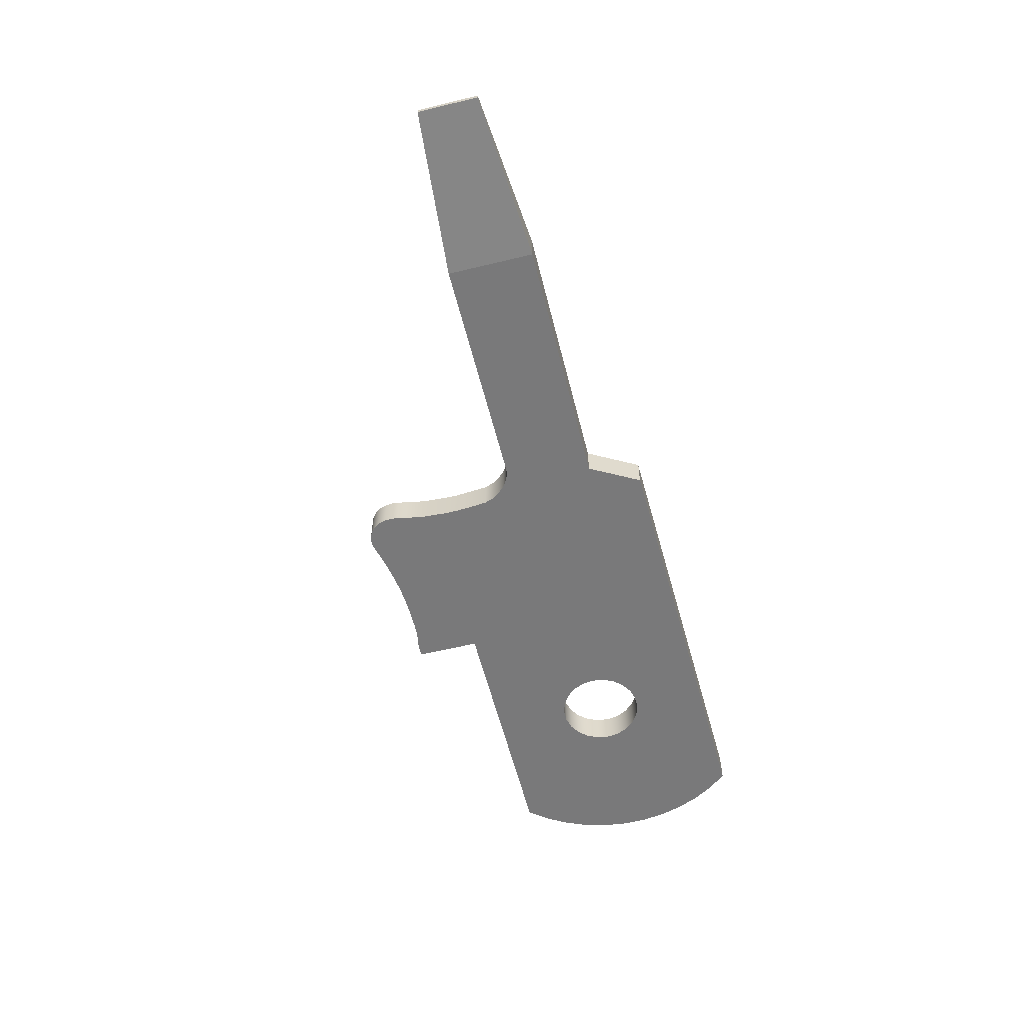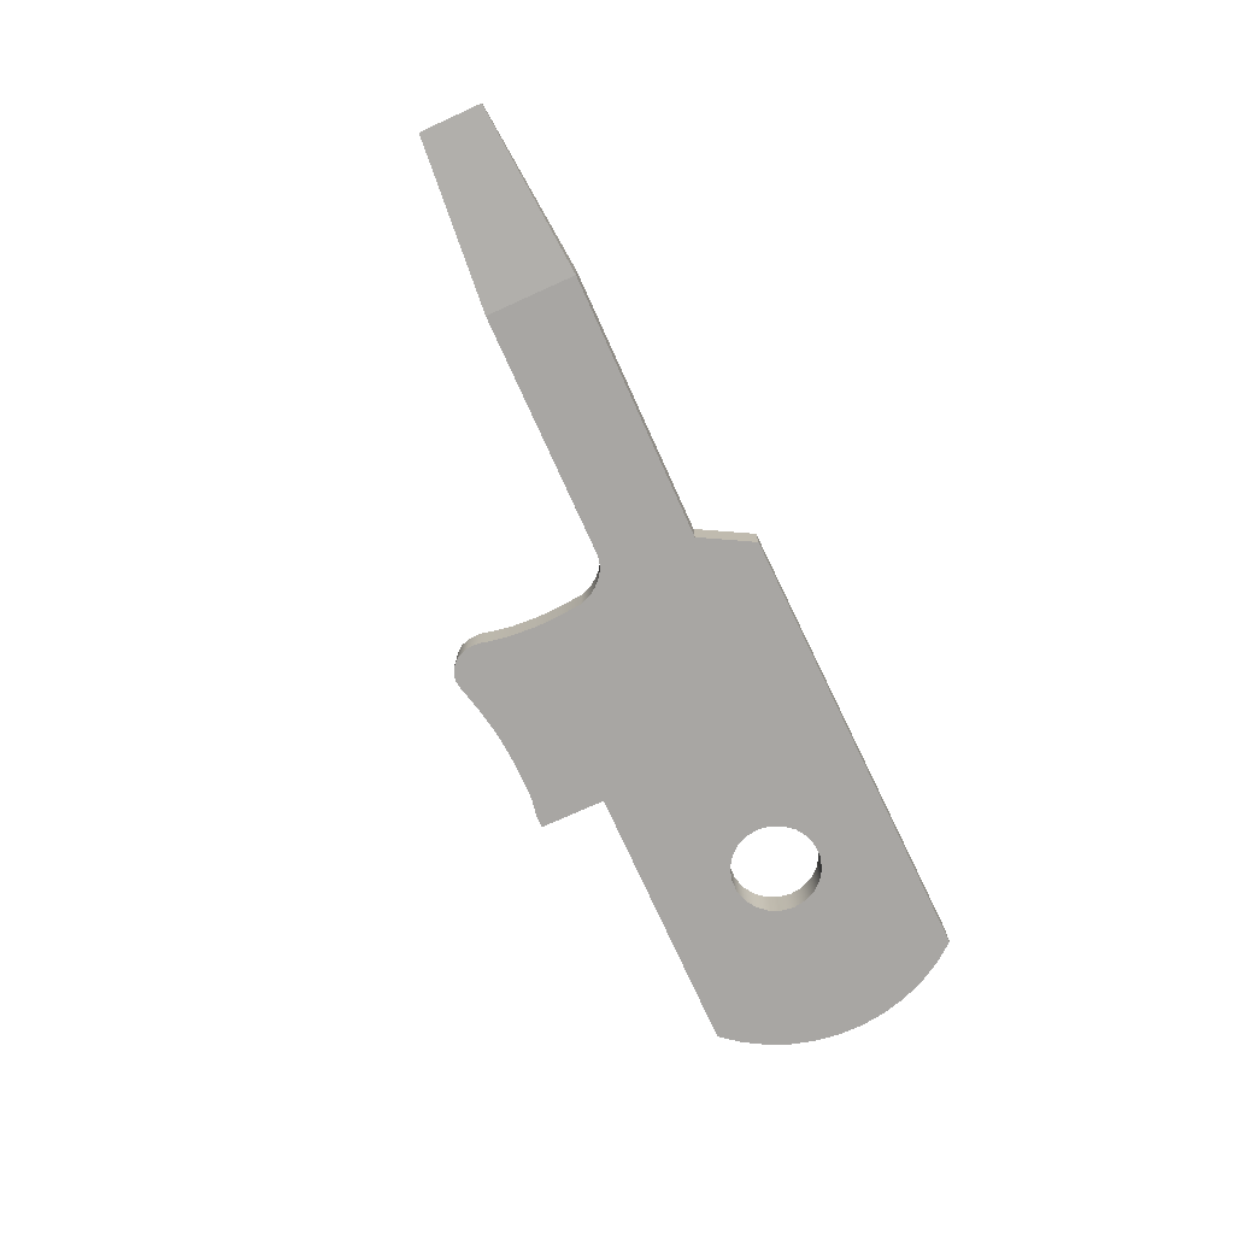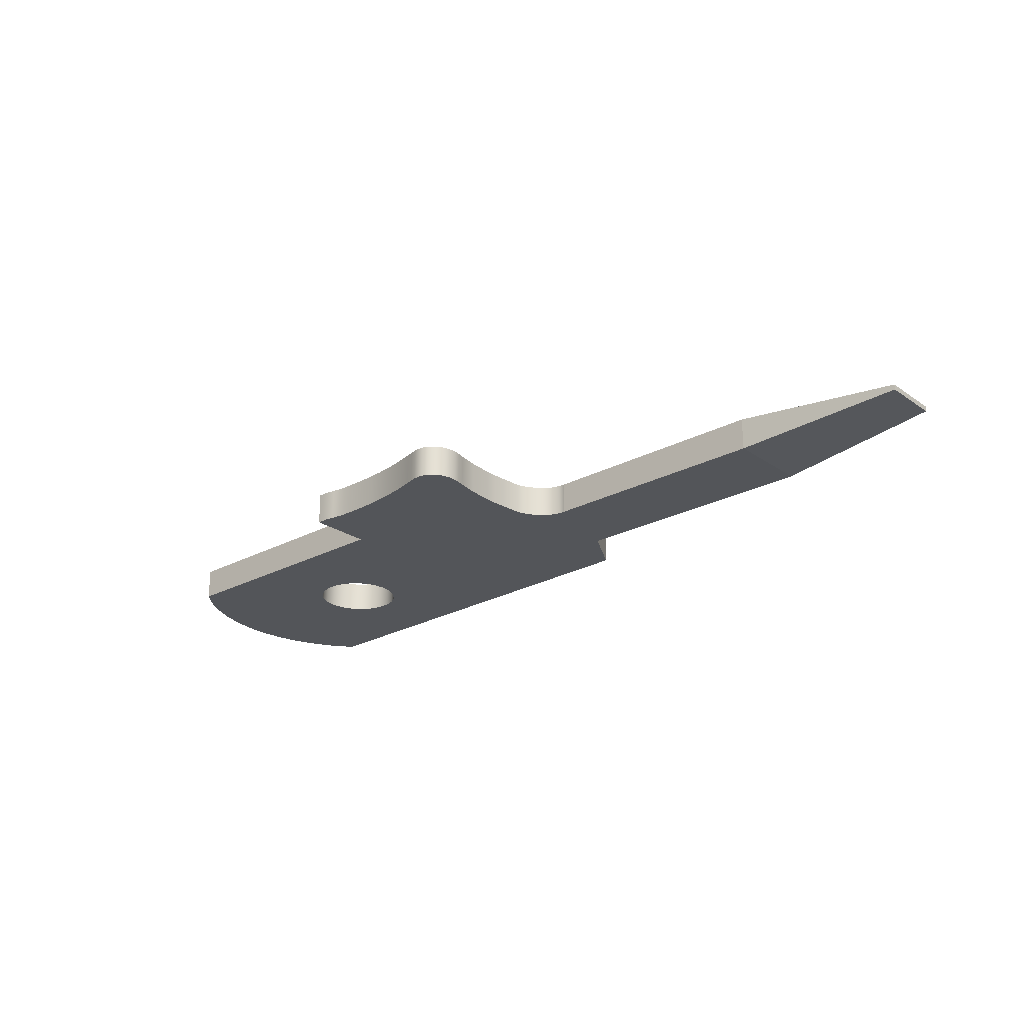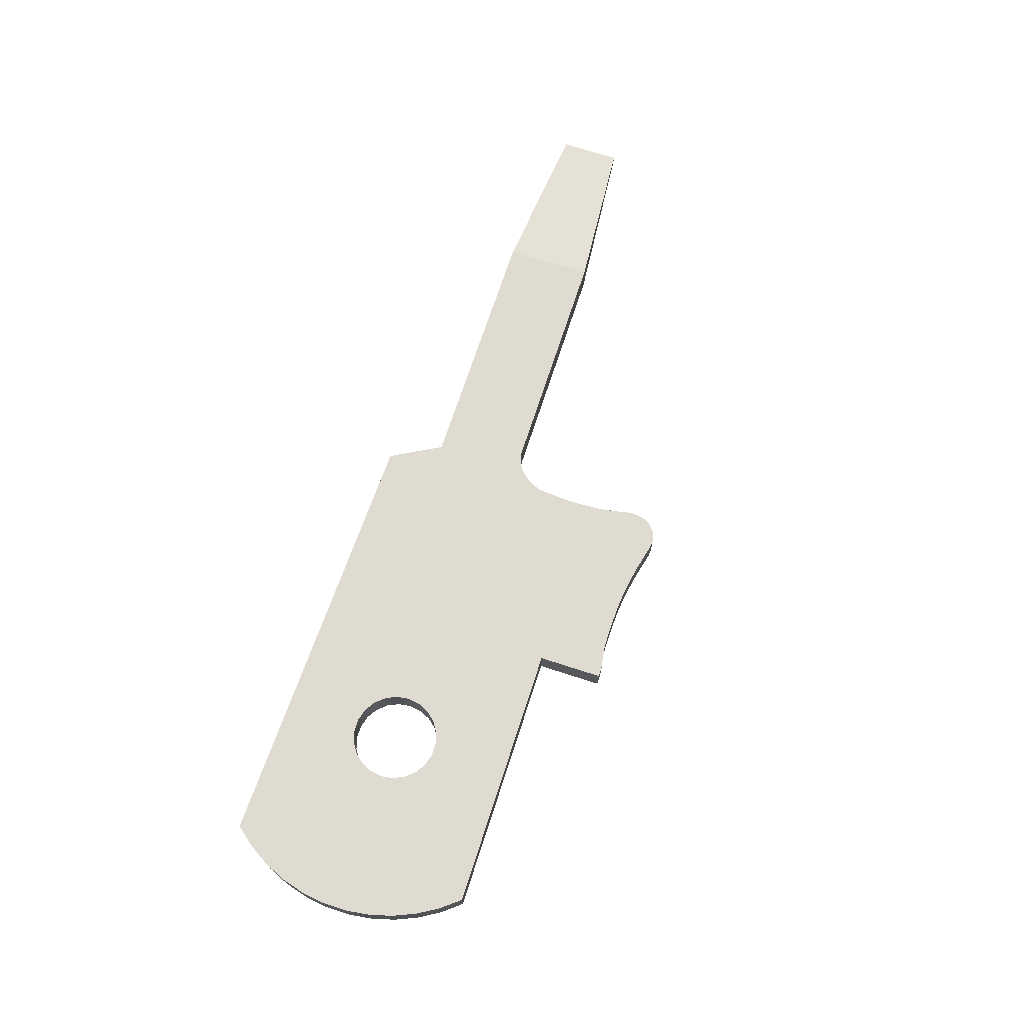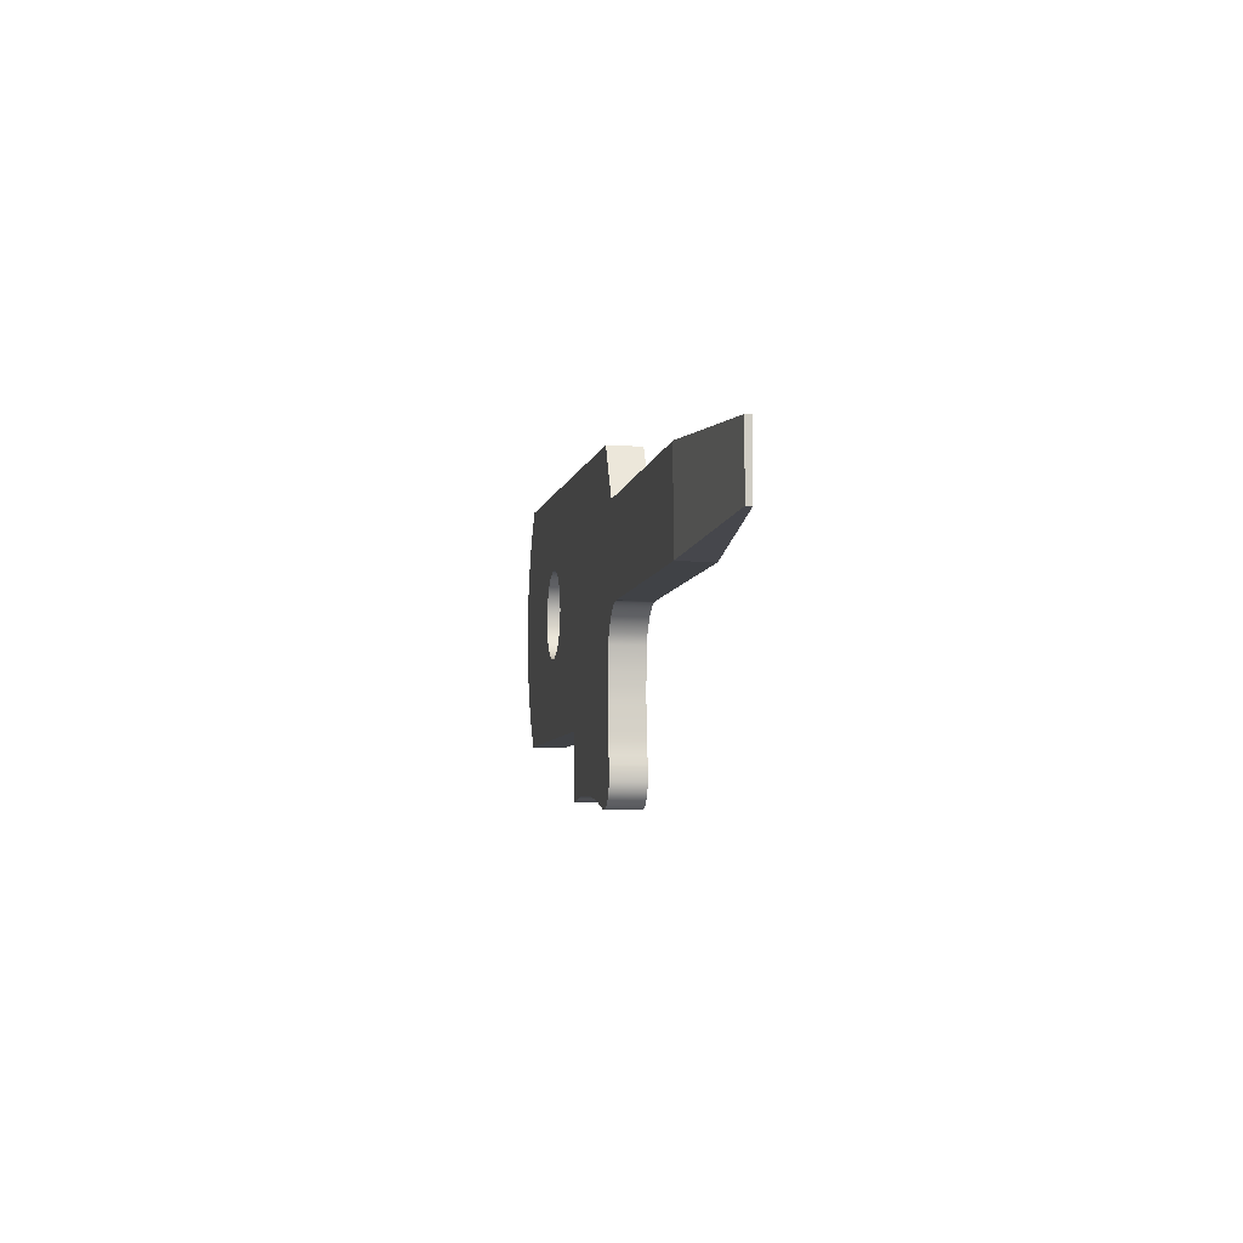
<metadata>
{"format":"obj","ext":"obj","renderer":"f3d","projection":"perspective","resolution":1024,"background":"white","views":[{"elev":-57.8,"azim":-75.9,"up":"+Y"},{"elev":-74.3,"azim":-65.7,"up":"+Y"},{"elev":-24.2,"azim":-138.6,"up":"+Y"},{"elev":69.9,"azim":108.0,"up":"+Y"},{"elev":-6.4,"azim":-100.1,"up":"+Z"}]}
</metadata>
<code>
v -3.8 0.15 0.5084
v -4.563 0.08745 0.57
v -4.563 0.08745 0.8469
v -3.8 0.15 0.91
v -4.563 0.06255 0.57
v -3.8 0 0.5084
v -3.8 0 0.91
v -4.563 0.06255 0.8469
v -3.8 0.15 0.5084
v -3.8 0.15 0.91
v -2.61 0.15 0.91
v -2.481 0.15 1.143
v -0.47 0.15 1.196
v -0.4008 0.15 1.108
v -0.3439 0.15 1.013
v -0.3003 0.15 0.9107
v -0.2707 0.15 0.8035
v -0.2558 0.15 0.6933
v -0.2558 0.15 0.5822
v -0.2707 0.15 0.472
v -0.3003 0.15 0.3648
v -0.3439 0.15 0.2625
v -0.4008 0.15 0.167
v -0.47 0.15 0.08
v -1.7 0.15 0.08
v -1.7 0.15 -0.2145
v -1.73 0.15 -0.2145
v -1.755 0.15 -0.2133
v -1.792 0.15 -0.2076
v -1.81 0.15 -0.204
v -1.833 0.15 -0.2008
v -1.864 0.15 -0.1986
v -1.901 0.15 -0.1976
v -1.987 0.15 -0.1985
v -2.065 0.15 -0.2017
v -2.131 0.15 -0.2071
v -2.201 0.15 -0.2167
v -2.284 0.15 -0.2321
v -2.365 0.15 -0.2512
v -2.399 0.15 -0.26
v -2.428 0.15 -0.2663
v -2.453 0.15 -0.2684
v -2.476 0.15 -0.2649
v -2.499 0.15 -0.2555
v -2.52 0.15 -0.241
v -2.537 0.15 -0.2231
v -2.55 0.15 -0.2037
v -2.563 0.15 -0.1644
v -2.565 0.15 -0.1284
v -2.561 0.15 -0.09848
v -2.553 0.15 -0.06346
v -2.538 0.15 0.02963
v -2.534 0.15 0.08104
v -2.531 0.15 0.1413
v -2.53 0.15 0.1999
v -2.534 0.15 0.2513
v -2.542 0.15 0.3581
v -2.559 0.15 0.4042
v -2.585 0.15 0.4411
v -2.615 0.15 0.4719
v -2.651 0.15 0.4946
v -2.689 0.15 0.5069
v -2.72 0.15 0.5084
v -1.304 0.15 0.6351
v -1.296 0.15 0.5788
v -1.273 0.15 0.527
v -1.235 0.15 0.484
v -1.187 0.15 0.4532
v -1.133 0.15 0.4372
v -1.076 0.15 0.4372
v -1.021 0.15 0.4532
v -0.9734 0.15 0.484
v -0.9362 0.15 0.527
v -0.9125 0.15 0.5788
v -0.9044 0.15 0.6351
v -0.9125 0.15 0.6915
v -0.9362 0.15 0.7432
v -0.9734 0.15 0.7863
v -1.021 0.15 0.817
v -1.076 0.15 0.8331
v -1.133 0.15 0.8331
v -1.187 0.15 0.817
v -1.235 0.15 0.7863
v -1.273 0.15 0.7432
v -1.296 0.15 0.6915
v -3.8 0.15 0.91
v -4.563 0.08745 0.8469
v -4.563 0.06255 0.8469
v -3.8 0 0.91
v -1.304 0.15 0.6351
v -1.296 0.15 0.6915
v -1.273 0.15 0.7432
v -1.235 0.15 0.7863
v -1.187 0.15 0.817
v -1.133 0.15 0.8331
v -1.076 0.15 0.8331
v -1.021 0.15 0.817
v -0.9734 0.15 0.7863
v -0.9362 0.15 0.7432
v -0.9125 0.15 0.6915
v -0.9044 0.15 0.6351
v -0.9125 0.15 0.5788
v -0.9362 0.15 0.527
v -0.9734 0.15 0.484
v -1.021 0.15 0.4532
v -1.076 0.15 0.4372
v -1.133 0.15 0.4372
v -1.187 0.15 0.4532
v -1.235 0.15 0.484
v -1.273 0.15 0.527
v -1.296 0.15 0.5788
v -1.304 0 0.6351
v -1.296 0 0.5788
v -1.273 0 0.527
v -1.235 0 0.484
v -1.187 0 0.4532
v -1.133 0 0.4372
v -1.076 0 0.4372
v -1.021 0 0.4532
v -0.9734 0 0.484
v -0.9362 0 0.527
v -0.9125 0 0.5788
v -0.9044 0 0.6351
v -0.9125 0 0.6915
v -0.9362 0 0.7432
v -0.9734 0 0.7863
v -1.021 0 0.817
v -1.076 0 0.8331
v -1.133 0 0.8331
v -1.187 0 0.817
v -1.235 0 0.7863
v -1.273 0 0.7432
v -1.296 0 0.6915
v -1.304 0.15 0.6351
v -1.304 0 0.6351
v -2.61 0 0.91
v -2.481 0 1.143
v -2.481 0.15 1.143
v -2.61 0.15 0.91
v -3.8 0 0.91
v -2.61 0 0.91
v -2.61 0.15 0.91
v -3.8 0.15 0.91
v -4.563 0.08745 0.8469
v -4.563 0.08745 0.57
v -4.563 0.06255 0.57
v -4.563 0.06255 0.8469
v -4.563 0.08745 0.57
v -3.8 0.15 0.5084
v -3.8 0 0.5084
v -4.563 0.06255 0.57
v -2.72 0 0.5084
v -3.8 0 0.5084
v -3.8 0.15 0.5084
v -2.72 0.15 0.5084
v -1.7 0 -0.2145
v -1.73 0 -0.2145
v -1.755 0 -0.2133
v -1.792 0 -0.2076
v -1.81 0 -0.204
v -1.833 0 -0.2008
v -1.864 0 -0.1986
v -1.901 0 -0.1976
v -1.987 0 -0.1985
v -2.065 0 -0.2017
v -2.131 0 -0.2071
v -2.201 0 -0.2167
v -2.284 0 -0.2321
v -2.365 0 -0.2512
v -2.399 0 -0.26
v -2.428 0 -0.2663
v -2.453 0 -0.2684
v -2.476 0 -0.2649
v -2.499 0 -0.2555
v -2.52 0 -0.241
v -2.537 0 -0.2231
v -2.55 0 -0.2037
v -2.563 0 -0.1644
v -2.565 0 -0.1284
v -2.561 0 -0.09848
v -2.553 0 -0.06346
v -2.538 0 0.02963
v -2.534 0 0.08104
v -2.531 0 0.1413
v -2.53 0 0.1999
v -2.534 0 0.2513
v -2.542 0 0.3581
v -2.559 0 0.4042
v -2.585 0 0.4411
v -2.615 0 0.4719
v -2.651 0 0.4946
v -2.689 0 0.5069
v -2.72 0 0.5084
v -2.72 0.15 0.5084
v -2.689 0.15 0.5069
v -2.651 0.15 0.4946
v -2.615 0.15 0.4719
v -2.585 0.15 0.4411
v -2.559 0.15 0.4042
v -2.542 0.15 0.3581
v -2.534 0.15 0.2513
v -2.53 0.15 0.1999
v -2.531 0.15 0.1413
v -2.534 0.15 0.08104
v -2.538 0.15 0.02963
v -2.553 0.15 -0.06346
v -2.561 0.15 -0.09848
v -2.565 0.15 -0.1284
v -2.563 0.15 -0.1644
v -2.55 0.15 -0.2037
v -2.537 0.15 -0.2231
v -2.52 0.15 -0.241
v -2.499 0.15 -0.2555
v -2.476 0.15 -0.2649
v -2.453 0.15 -0.2684
v -2.428 0.15 -0.2663
v -2.399 0.15 -0.26
v -2.365 0.15 -0.2512
v -2.284 0.15 -0.2321
v -2.201 0.15 -0.2167
v -2.131 0.15 -0.2071
v -2.065 0.15 -0.2017
v -1.987 0.15 -0.1985
v -1.901 0.15 -0.1976
v -1.864 0.15 -0.1986
v -1.833 0.15 -0.2008
v -1.81 0.15 -0.204
v -1.792 0.15 -0.2076
v -1.755 0.15 -0.2133
v -1.73 0.15 -0.2145
v -1.7 0.15 -0.2145
v -1.7 0 0.08
v -1.7 0 -0.2145
v -1.7 0.15 -0.2145
v -1.7 0.15 0.08
v -0.47 0 0.08
v -1.7 0 0.08
v -1.7 0.15 0.08
v -0.47 0.15 0.08
v -0.47 0 1.196
v -0.4008 0 1.108
v -0.3439 0 1.013
v -0.3003 0 0.9107
v -0.2707 0 0.8035
v -0.2558 0 0.6933
v -0.2558 0 0.5822
v -0.2707 0 0.472
v -0.3003 0 0.3648
v -0.3439 0 0.2625
v -0.4008 0 0.167
v -0.47 0 0.08
v -0.47 0.15 0.08
v -0.4008 0.15 0.167
v -0.3439 0.15 0.2625
v -0.3003 0.15 0.3648
v -0.2707 0.15 0.472
v -0.2558 0.15 0.5822
v -0.2558 0.15 0.6933
v -0.2707 0.15 0.8035
v -0.3003 0.15 0.9107
v -0.3439 0.15 1.013
v -0.4008 0.15 1.108
v -0.47 0.15 1.196
v -2.481 0 1.143
v -0.47 0 1.196
v -0.47 0.15 1.196
v -2.481 0.15 1.143
v -3.8 0 0.91
v -3.8 0 0.5084
v -2.72 0 0.5084
v -2.689 0 0.5069
v -2.651 0 0.4946
v -2.615 0 0.4719
v -2.585 0 0.4411
v -2.559 0 0.4042
v -2.542 0 0.3581
v -2.534 0 0.2513
v -2.53 0 0.1999
v -2.531 0 0.1413
v -2.534 0 0.08104
v -2.538 0 0.02963
v -2.553 0 -0.06346
v -2.561 0 -0.09848
v -2.565 0 -0.1284
v -2.563 0 -0.1644
v -2.55 0 -0.2037
v -2.537 0 -0.2231
v -2.52 0 -0.241
v -2.499 0 -0.2555
v -2.476 0 -0.2649
v -2.453 0 -0.2684
v -2.428 0 -0.2663
v -2.399 0 -0.26
v -2.365 0 -0.2512
v -2.284 0 -0.2321
v -2.201 0 -0.2167
v -2.131 0 -0.2071
v -2.065 0 -0.2017
v -1.987 0 -0.1985
v -1.901 0 -0.1976
v -1.864 0 -0.1986
v -1.833 0 -0.2008
v -1.81 0 -0.204
v -1.792 0 -0.2076
v -1.755 0 -0.2133
v -1.73 0 -0.2145
v -1.7 0 -0.2145
v -1.7 0 0.08
v -0.47 0 0.08
v -0.4008 0 0.167
v -0.3439 0 0.2625
v -0.3003 0 0.3648
v -0.2707 0 0.472
v -0.2558 0 0.5822
v -0.2558 0 0.6933
v -0.2707 0 0.8035
v -0.3003 0 0.9107
v -0.3439 0 1.013
v -0.4008 0 1.108
v -0.47 0 1.196
v -2.481 0 1.143
v -2.61 0 0.91
v -1.304 0 0.6351
v -1.296 0 0.6915
v -1.273 0 0.7432
v -1.235 0 0.7863
v -1.187 0 0.817
v -1.133 0 0.8331
v -1.076 0 0.8331
v -1.021 0 0.817
v -0.9734 0 0.7863
v -0.9362 0 0.7432
v -0.9125 0 0.6915
v -0.9044 0 0.6351
v -0.9125 0 0.5788
v -0.9362 0 0.527
v -0.9734 0 0.484
v -1.021 0 0.4532
v -1.076 0 0.4372
v -1.133 0 0.4372
v -1.187 0 0.4532
v -1.235 0 0.484
v -1.273 0 0.527
v -1.296 0 0.5788
g 0477f412-e333-11ea-a2d4-54bf646e7e1f
f 2 3 1
f 1 3 4
g 04b12a88-e333-11ea-8435-54bf646e7e1f
f 5 6 8
f 8 6 7
g 0391e140-e333-11ea-a1b1-54bf646e7e1f
f 9 10 63
f 63 10 11
f 63 11 62
f 62 11 61
f 61 11 60
f 60 11 85
f 60 85 64
f 12 83 11
f 11 83 84
f 11 84 85
f 13 81 12
f 12 81 82
f 12 82 83
f 81 13 80
f 80 13 14
f 80 14 79
f 79 14 15
f 79 15 16
f 79 16 78
f 78 16 17
f 78 17 77
f 77 17 76
f 76 17 18
f 76 18 75
f 75 18 19
f 75 19 74
f 74 19 20
f 74 20 73
f 73 20 21
f 73 21 72
f 72 21 71
f 71 21 22
f 71 22 23
f 71 23 70
f 70 23 24
f 70 24 25
f 26 30 25
f 25 30 31
f 25 31 32
f 30 26 29
f 29 26 27
f 29 27 28
f 32 33 25
f 25 33 34
f 25 34 35
f 25 35 52
f 52 35 36
f 52 36 51
f 51 36 37
f 51 37 50
f 50 37 38
f 50 38 49
f 49 38 48
f 48 38 47
f 47 38 39
f 47 39 46
f 46 39 40
f 46 40 45
f 45 40 44
f 44 40 41
f 44 41 43
f 43 41 42
f 52 53 25
f 25 53 54
f 25 54 55
f 55 56 25
f 25 56 57
f 25 57 66
f 66 57 58
f 66 58 65
f 65 58 59
f 65 59 64
f 64 59 60
f 66 67 25
f 25 67 68
f 25 68 69
f 69 70 25
g 02d2dd52-e333-11ea-b623-54bf646e7e1f
f 86 87 89
f 89 87 88
g 02b5923e-e333-11ea-98aa-54bf646e7e1f
f 91 133 90
f 90 133 135
f 134 112 111
f 111 112 113
f 111 113 114
f 91 92 133
f 133 92 132
f 132 92 93
f 132 93 131
f 131 93 94
f 131 94 130
f 130 94 95
f 130 95 129
f 129 95 96
f 129 96 128
f 128 96 97
f 128 97 127
f 127 97 98
f 127 98 126
f 126 98 99
f 126 99 125
f 125 99 100
f 125 100 124
f 124 100 101
f 124 101 123
f 123 101 102
f 123 102 122
f 122 102 103
f 122 103 121
f 121 103 104
f 121 104 120
f 120 104 105
f 120 105 119
f 119 105 106
f 119 106 118
f 118 106 107
f 118 107 117
f 117 107 108
f 117 108 116
f 116 108 109
f 116 109 115
f 115 109 110
f 115 110 114
f 114 110 111
g 02bf2ee8-e333-11ea-b6f3-54bf646e7e1f
f 136 137 139
f 139 137 138
g 02c8f28a-e333-11ea-8379-54bf646e7e1f
f 140 141 143
f 143 141 142
g 030b0278-e333-11ea-ac6f-54bf646e7e1f
f 144 145 147
f 147 145 146
g 0314ed34-e333-11ea-a962-54bf646e7e1f
f 149 150 148
f 148 150 151
g 031ed7f6-e333-11ea-b4d1-54bf646e7e1f
f 152 153 155
f 155 153 154
g 032985e8-e333-11ea-8df3-54bf646e7e1f
f 156 157 231
f 231 157 230
f 230 157 158
f 230 158 229
f 229 158 159
f 229 159 228
f 228 159 160
f 228 160 227
f 227 160 161
f 227 161 226
f 226 161 162
f 226 162 225
f 225 162 163
f 225 163 224
f 224 163 164
f 224 164 223
f 223 164 165
f 223 165 222
f 222 165 166
f 222 166 221
f 221 166 167
f 221 167 220
f 220 167 168
f 220 168 219
f 219 168 169
f 219 169 218
f 218 169 170
f 218 170 217
f 217 170 171
f 217 171 216
f 216 171 172
f 216 172 215
f 215 172 173
f 215 173 214
f 214 173 174
f 214 174 213
f 213 174 175
f 213 175 212
f 212 175 176
f 212 176 211
f 211 176 177
f 211 177 210
f 210 177 178
f 210 178 209
f 209 178 179
f 209 179 208
f 208 179 180
f 208 180 207
f 207 180 181
f 207 181 206
f 206 181 182
f 206 182 205
f 205 182 183
f 205 183 204
f 204 183 184
f 204 184 203
f 203 184 185
f 203 185 202
f 202 185 186
f 202 186 201
f 201 186 187
f 201 187 200
f 200 187 188
f 200 188 199
f 199 188 189
f 199 189 198
f 198 189 190
f 198 190 197
f 197 190 191
f 197 191 196
f 196 191 192
f 196 192 195
f 195 192 193
f 195 193 194
g 033370da-e333-11ea-9f8f-54bf646e7e1f
f 232 233 235
f 235 233 234
g 0373f9fa-e333-11ea-9a96-54bf646e7e1f
f 236 237 239
f 239 237 238
g 037e0bba-e333-11ea-8b78-54bf646e7e1f
f 263 240 262
f 262 240 241
f 262 241 242
f 262 242 261
f 261 242 243
f 261 243 260
f 260 243 244
f 260 244 259
f 259 244 245
f 259 245 258
f 258 245 246
f 258 246 257
f 257 246 247
f 257 247 256
f 256 247 248
f 256 248 255
f 255 248 249
f 255 249 254
f 254 249 250
f 254 250 253
f 253 250 252
f 252 250 251
g 03881d98-e333-11ea-becd-54bf646e7e1f
f 264 265 267
f 267 265 266
g 039c4124-e333-11ea-bc73-54bf646e7e1f
f 269 270 268
f 268 270 322
f 322 270 271
f 322 271 272
f 272 273 322
f 322 273 324
f 322 324 325
f 324 273 323
f 323 273 274
f 323 274 344
f 344 274 275
f 344 275 343
f 343 275 276
f 343 276 308
f 308 276 277
f 308 277 278
f 278 279 308
f 308 279 280
f 308 280 281
f 282 297 281
f 281 297 298
f 281 298 308
f 308 298 299
f 308 299 300
f 297 282 296
f 296 282 283
f 296 283 295
f 295 283 284
f 295 284 285
f 285 286 295
f 295 286 294
f 294 286 287
f 294 287 293
f 293 287 288
f 293 288 289
f 293 289 292
f 292 289 290
f 292 290 291
f 300 301 308
f 308 301 302
f 308 302 303
f 308 303 307
f 307 303 304
f 307 304 306
f 306 304 305
f 309 339 308
f 308 339 340
f 308 340 341
f 309 310 339
f 339 310 338
f 338 310 311
f 338 311 312
f 313 336 312
f 312 336 337
f 312 337 338
f 336 313 335
f 335 313 314
f 335 314 334
f 334 314 315
f 334 315 333
f 333 315 316
f 333 316 332
f 332 316 331
f 331 316 317
f 331 317 330
f 330 317 318
f 330 318 319
f 330 319 329
f 329 319 320
f 329 320 328
f 328 320 321
f 328 321 327
f 327 321 326
f 326 321 322
f 326 322 325
f 341 342 308
f 308 342 343

</code>
